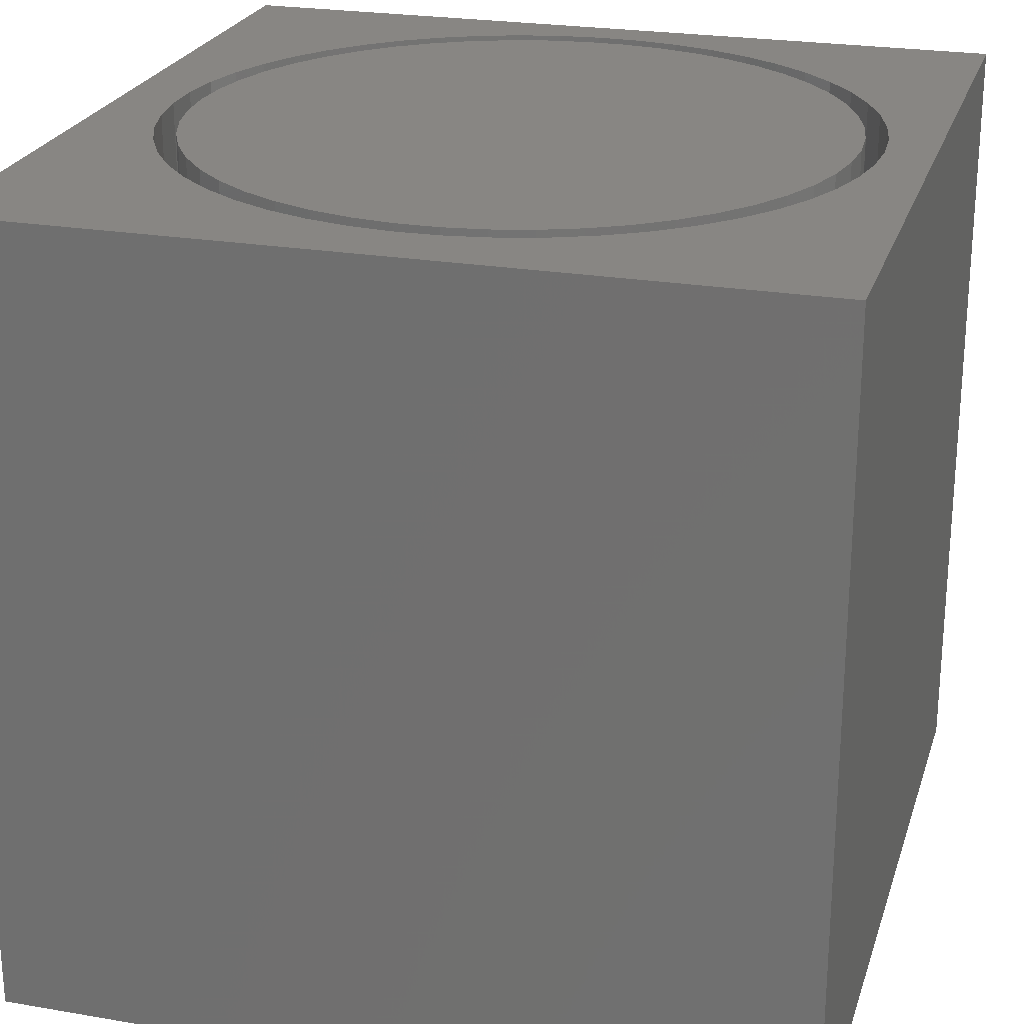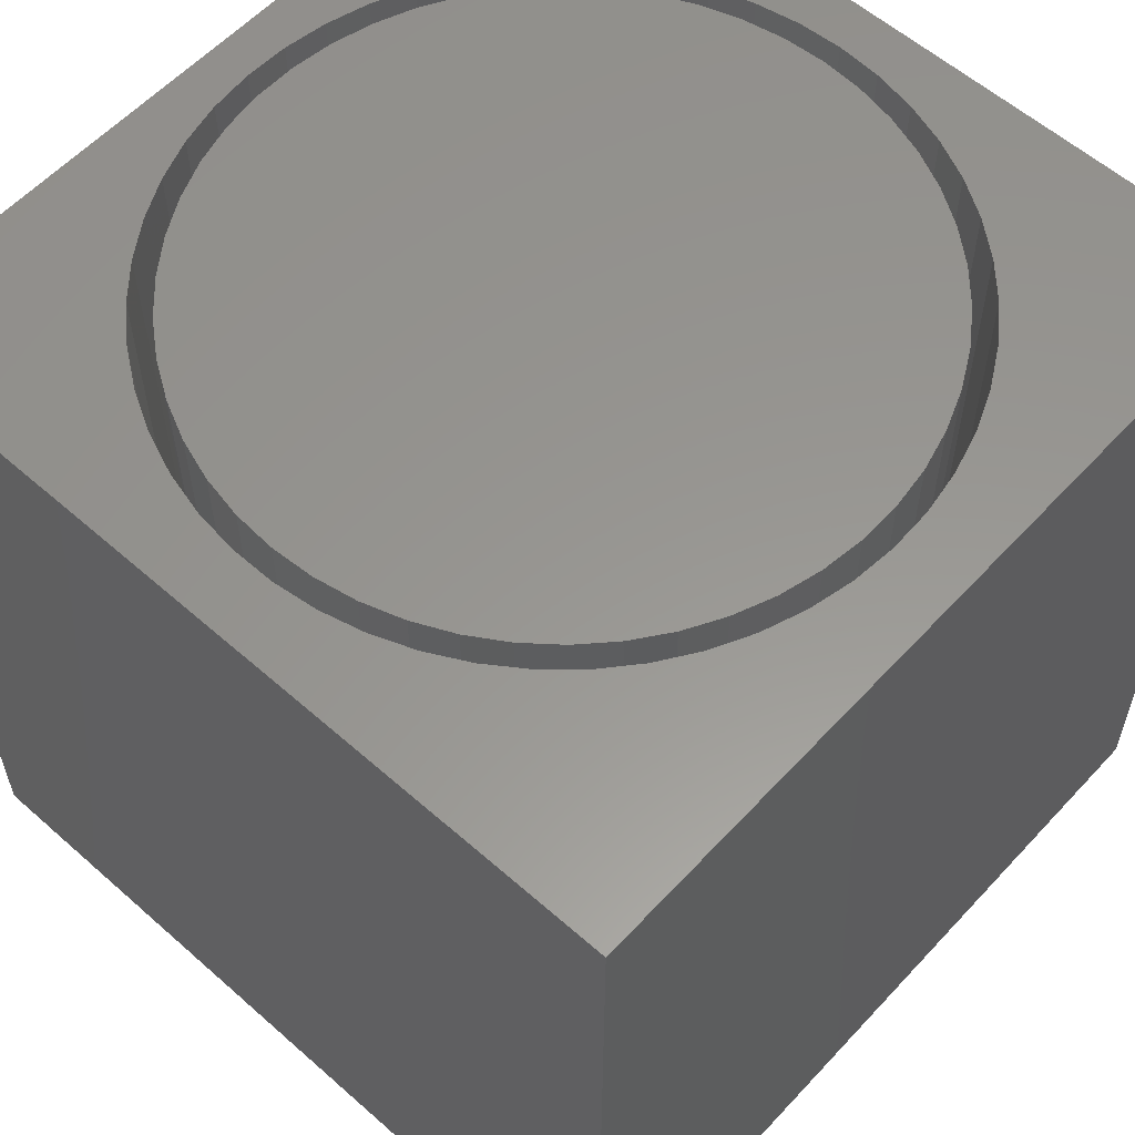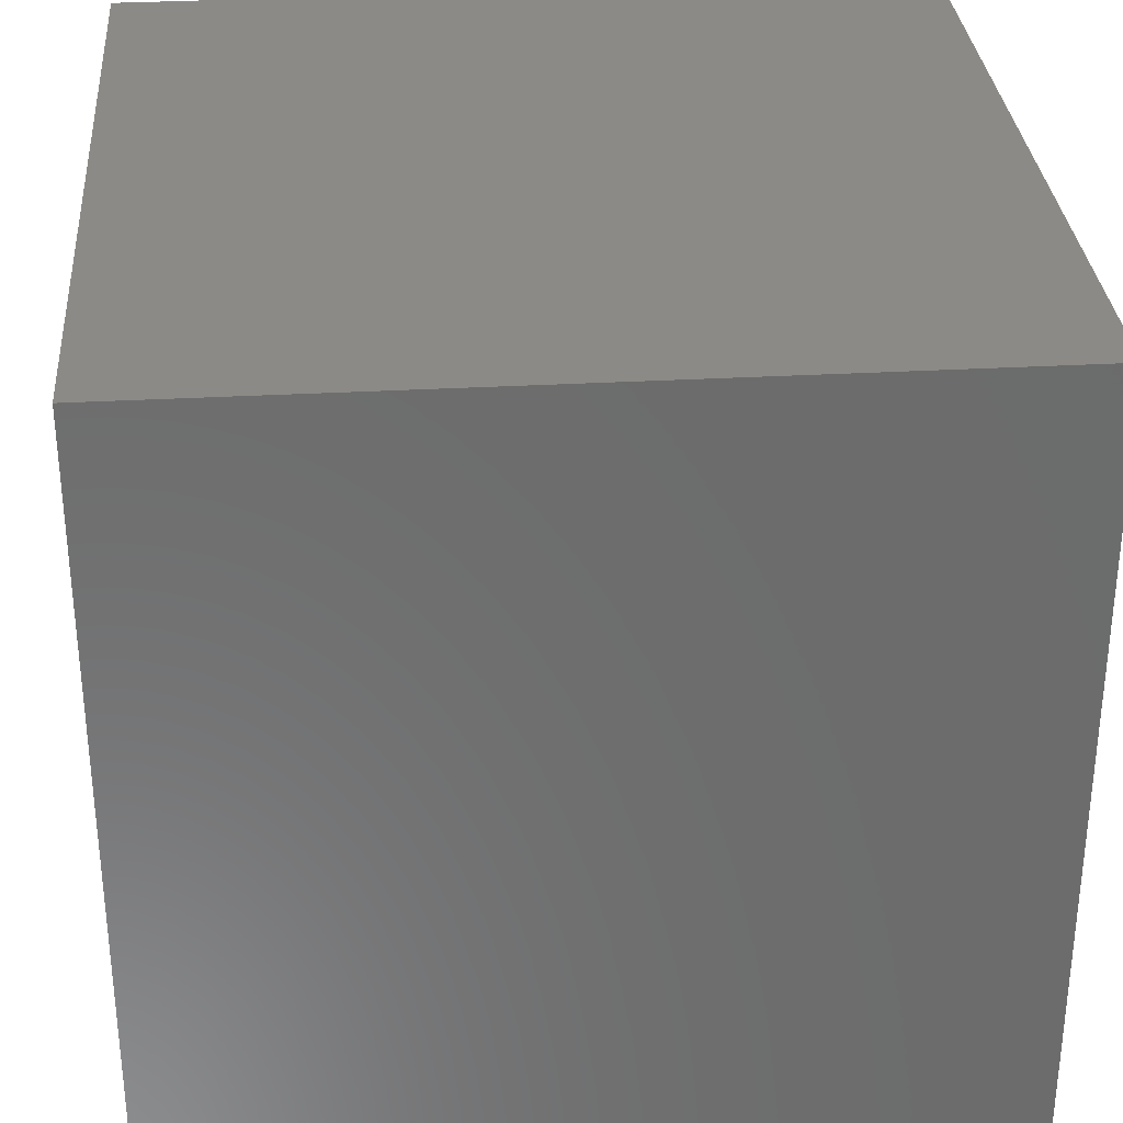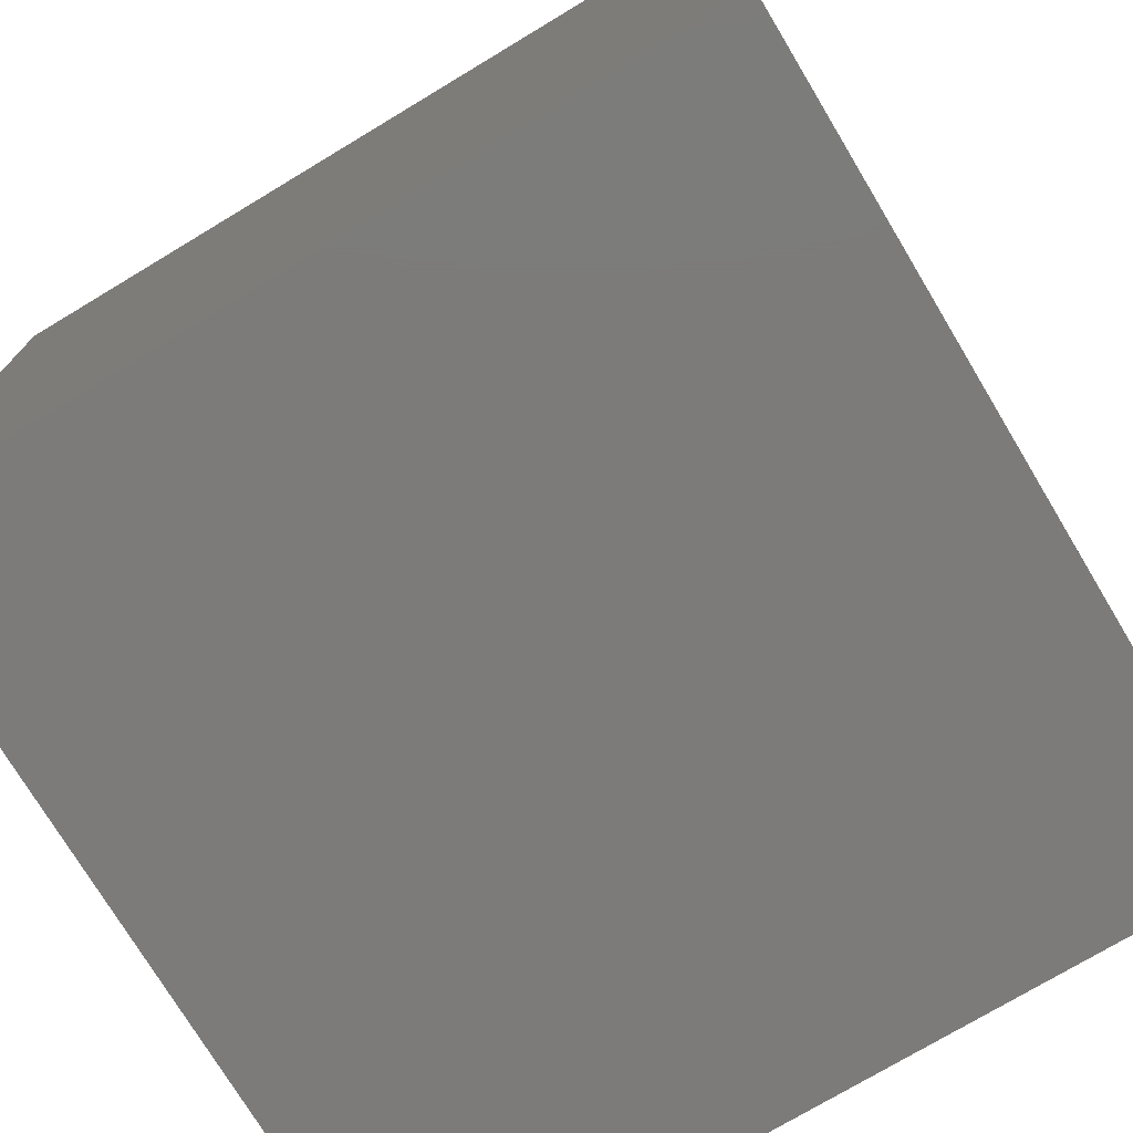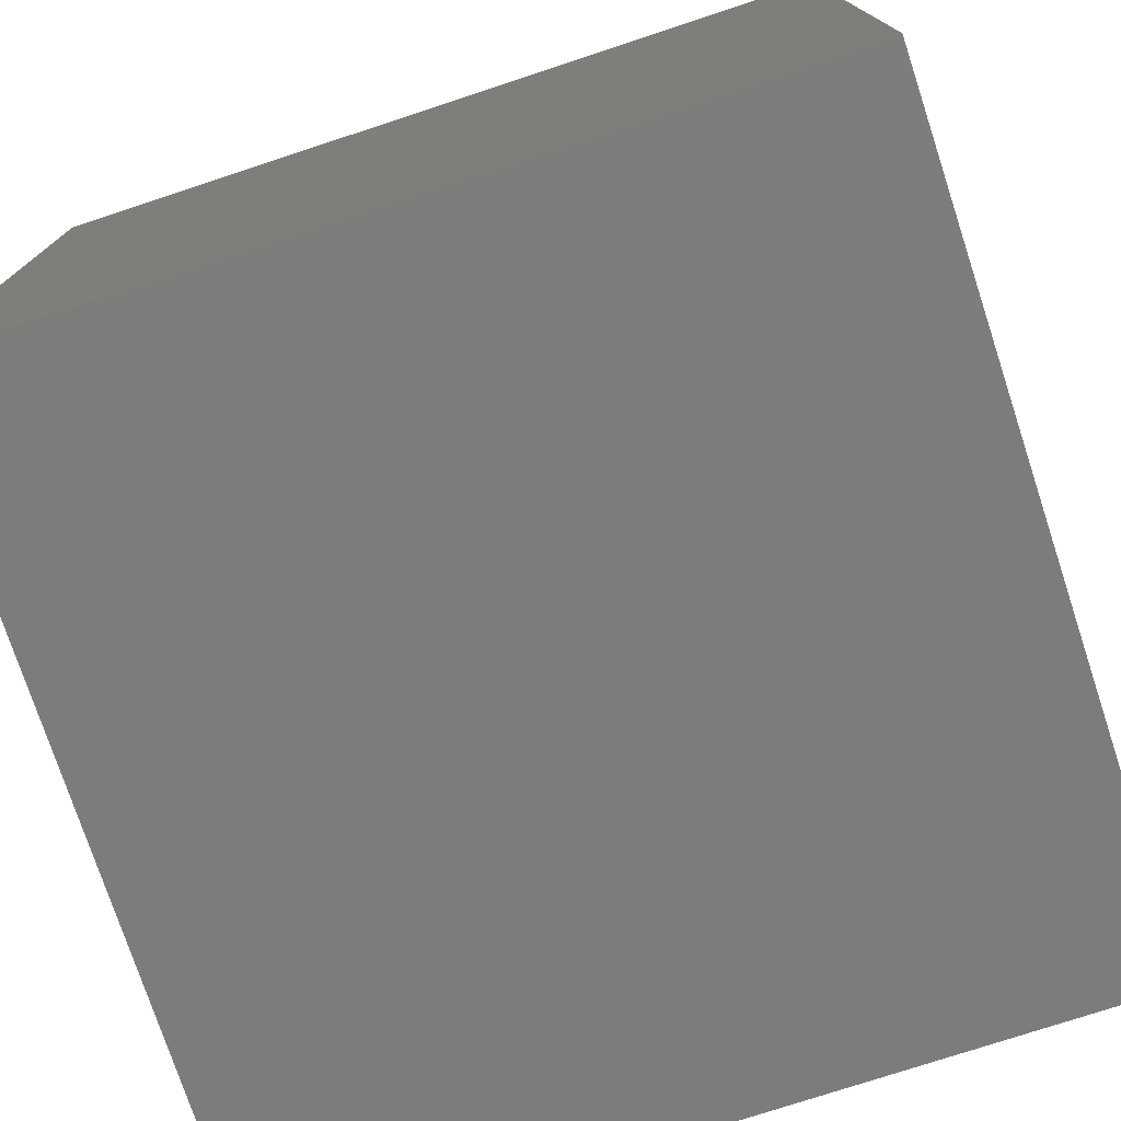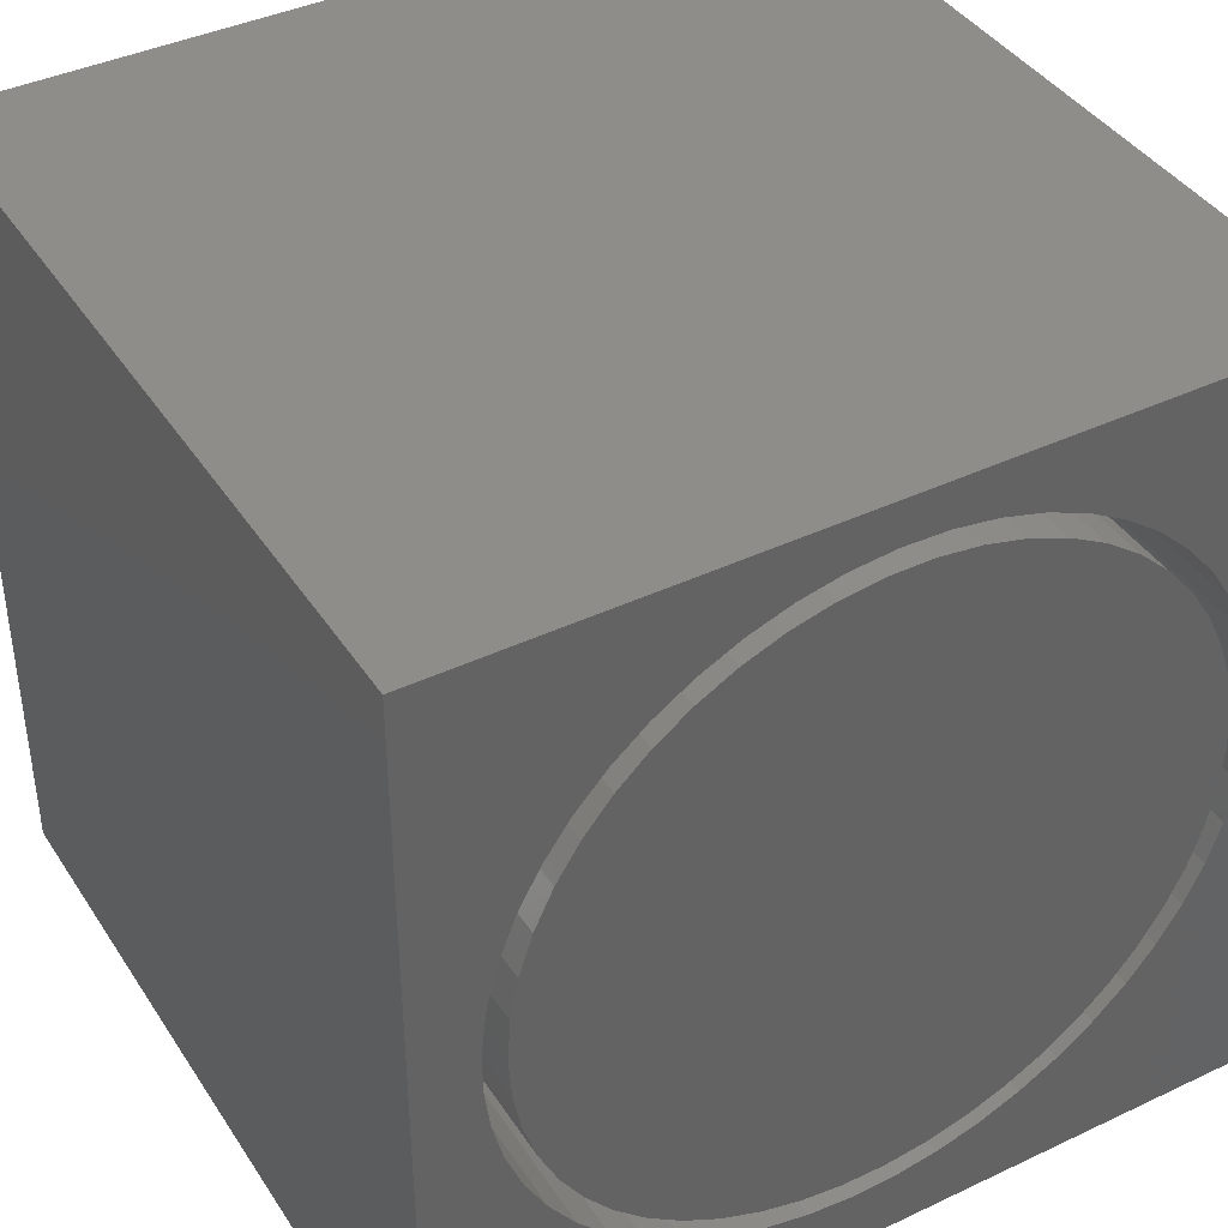
<metadata>
{"format":"stl","ext":"stl","renderer":"f3d","projection":"perspective","resolution":1024,"background":"white","views":[{"elev":24.0,"azim":15.9,"up":"+Z"},{"elev":58.3,"azim":-47.7,"up":"+Z"},{"elev":31.7,"azim":85.5,"up":"+Y"},{"elev":-74.7,"azim":31.0,"up":"+Z"},{"elev":-76.0,"azim":18.2,"up":"+Z"},{"elev":40.5,"azim":-30.1,"up":"+Y"}]}
</metadata>
<code>
# stl→obj: 210 verts, 416 faces
v 0 10 10
v 0 10 0
v 0 0 10
v 0 0 0
v 9.279 4.073 10
v 9.117 3.564 10
v 10 0 10
v 10 10 10
v 9.117 6.698 10
v 9.279 6.189 10
v 9.377 5.664 10
v 9.41 5.131 10
v 9.377 4.598 10
v 7.468 1.515 10
v 7.894 1.837 10
v 8.278 2.209 10
v 8.893 3.079 10
v 8.612 2.625 10
v 2.053 8.245 10
v 2.458 8.593 10
v 8.278 8.053 10
v 8.612 7.637 10
v 8.893 7.183 10
v 7.005 1.248 10
v 6.514 1.04 10
v 6 0.8941 10
v 5.472 0.8122 10
v 4.939 0.7958 10
v 4.407 0.8451 10
v 3.885 0.9593 10
v 3.381 1.137 10
v 2.903 1.375 10
v 2.903 8.888 10
v 3.381 9.126 10
v 3.885 9.303 10
v 2.458 1.67 10
v 2.053 2.017 10
v 1.693 2.412 10
v 1.384 2.848 10
v 1.132 3.318 10
v 0.9387 3.816 10
v 1.132 6.944 10
v 0.9387 6.446 10
v 0.8084 5.928 10
v 1.384 7.415 10
v 1.693 7.851 10
v 5.472 9.45 10
v 4.939 9.467 10
v 4.407 9.417 10
v 0.8084 4.334 10
v 0.7428 4.864 10
v 0.7428 5.398 10
v 6 9.368 10
v 6.514 9.222 10
v 7.005 9.014 10
v 7.468 8.747 10
v 7.894 8.425 10
v 10 10 0
v 10 0 0
v 9.377 4.598 4.816
v 9.41 5.131 4.816
v 9.377 5.664 4.816
v 9.279 6.189 4.816
v 9.117 6.698 4.816
v 8.893 7.183 4.816
v 8.612 7.637 4.816
v 8.278 8.053 4.816
v 7.894 8.425 4.816
v 7.468 8.747 4.816
v 7.005 9.014 4.816
v 6.514 9.222 4.816
v 6 9.368 4.816
v 5.472 9.45 4.816
v 4.939 9.467 4.816
v 4.407 9.417 4.816
v 3.885 9.303 4.816
v 3.381 9.126 4.816
v 2.903 8.888 4.816
v 2.458 8.593 4.816
v 2.053 8.245 4.816
v 1.693 7.851 4.816
v 1.384 7.415 4.816
v 1.132 6.944 4.816
v 0.9387 6.446 4.816
v 0.8084 5.928 4.816
v 0.7428 5.398 4.816
v 0.7428 4.864 4.816
v 0.8084 4.334 4.816
v 0.9387 3.816 4.816
v 1.132 3.318 4.816
v 1.384 2.848 4.816
v 1.693 2.412 4.816
v 2.053 2.017 4.816
v 2.458 1.67 4.816
v 2.903 1.375 4.816
v 3.381 1.137 4.816
v 3.885 0.9593 4.816
v 4.407 0.8451 4.816
v 4.939 0.7958 4.816
v 5.472 0.8122 4.816
v 6 0.8941 4.816
v 6.514 1.04 4.816
v 7.005 1.248 4.816
v 7.468 1.515 4.816
v 7.894 1.837 4.816
v 8.278 2.209 4.816
v 8.612 2.625 4.816
v 8.893 3.079 4.816
v 9.117 3.564 4.816
v 9.279 4.073 4.816
v 1.002 5.131 4.816
v 1.034 4.621 4.816
v 1.13 4.119 4.816
v 1.288 3.633 4.816
v 1.506 3.171 4.816
v 1.78 2.739 4.816
v 2.105 2.345 4.816
v 2.478 1.995 4.816
v 2.891 1.695 4.816
v 3.339 1.449 4.816
v 3.814 1.261 4.816
v 4.309 1.134 4.816
v 4.817 1.07 4.816
v 5.328 1.07 4.816
v 5.835 1.134 4.816
v 6.33 1.261 4.816
v 6.805 1.449 4.816
v 7.253 1.695 4.816
v 7.666 1.995 4.816
v 8.039 2.345 4.816
v 8.365 2.739 4.816
v 8.638 3.171 4.816
v 8.856 3.633 4.816
v 9.014 4.119 4.816
v 9.11 4.621 4.816
v 9.142 5.131 4.816
v 9.11 5.641 4.816
v 9.014 6.143 4.816
v 8.856 6.629 4.816
v 8.638 7.092 4.816
v 8.365 7.523 4.816
v 8.039 7.917 4.816
v 7.666 8.267 4.816
v 7.253 8.567 4.816
v 6.805 8.814 4.816
v 6.33 9.002 4.816
v 5.835 9.129 4.816
v 5.328 9.193 4.816
v 4.817 9.193 4.816
v 4.309 9.129 4.816
v 3.814 9.002 4.816
v 3.339 8.814 4.816
v 2.891 8.567 4.816
v 2.478 8.267 4.816
v 2.105 7.917 4.816
v 1.78 7.523 4.816
v 1.506 7.092 4.816
v 1.288 6.629 4.816
v 1.13 6.143 4.816
v 1.034 5.641 4.816
v 9.142 5.131 10
v 9.11 4.621 10
v 9.014 4.119 10
v 8.856 3.633 10
v 8.638 3.171 10
v 8.365 2.739 10
v 8.039 2.345 10
v 7.666 1.995 10
v 7.253 1.695 10
v 6.805 1.449 10
v 6.33 1.261 10
v 5.835 1.134 10
v 5.328 1.07 10
v 4.817 1.07 10
v 4.309 1.134 10
v 3.814 1.261 10
v 3.339 1.449 10
v 2.891 1.695 10
v 2.478 1.995 10
v 2.105 2.345 10
v 1.78 2.739 10
v 1.506 3.171 10
v 1.288 3.633 10
v 1.13 4.119 10
v 1.034 4.621 10
v 1.002 5.131 10
v 1.034 5.641 10
v 1.13 6.143 10
v 1.288 6.629 10
v 1.506 7.092 10
v 1.78 7.523 10
v 2.105 7.917 10
v 2.478 8.267 10
v 2.891 8.567 10
v 3.339 8.814 10
v 3.814 9.002 10
v 4.309 9.129 10
v 4.817 9.193 10
v 5.328 9.193 10
v 5.835 9.129 10
v 6.33 9.002 10
v 6.805 8.814 10
v 7.253 8.567 10
v 7.666 8.267 10
v 8.039 7.917 10
v 8.365 7.523 10
v 8.638 7.092 10
v 8.856 6.629 10
v 9.014 6.143 10
v 9.11 5.641 10
f 1 2 3
f 3 2 4
f 5 6 7
f 8 9 10
f 10 11 8
f 8 11 12
f 8 12 7
f 7 12 13
f 7 13 5
f 14 7 15
f 15 7 16
f 6 17 7
f 7 17 18
f 7 18 16
f 19 20 1
f 21 22 8
f 8 22 23
f 8 23 9
f 14 24 7
f 7 24 25
f 7 25 26
f 26 27 7
f 7 27 28
f 7 28 3
f 3 28 29
f 29 30 3
f 3 30 31
f 3 31 32
f 20 33 1
f 1 33 34
f 1 34 35
f 32 36 3
f 3 36 37
f 3 37 38
f 38 39 3
f 3 39 40
f 3 40 41
f 42 1 43
f 43 1 44
f 42 45 1
f 1 45 46
f 1 46 19
f 47 8 48
f 48 8 1
f 48 1 49
f 49 1 35
f 41 50 3
f 3 50 51
f 3 51 1
f 1 51 52
f 1 52 44
f 47 53 8
f 8 53 54
f 8 54 55
f 55 56 8
f 8 56 57
f 8 57 21
f 58 8 59
f 59 8 7
f 2 58 4
f 4 58 59
f 8 58 1
f 1 58 2
f 59 7 4
f 4 7 3
f 60 12 61
f 61 12 11
f 61 11 62
f 62 11 10
f 62 10 63
f 63 10 9
f 63 9 64
f 64 9 23
f 64 23 65
f 65 23 22
f 65 22 66
f 66 22 21
f 66 21 67
f 67 21 57
f 67 57 68
f 68 57 56
f 68 56 69
f 69 56 55
f 69 55 70
f 70 55 54
f 70 54 71
f 71 54 53
f 71 53 72
f 72 53 47
f 72 47 73
f 73 47 48
f 73 48 74
f 74 48 49
f 74 49 75
f 75 49 35
f 75 35 76
f 76 35 34
f 76 34 77
f 77 34 33
f 77 33 78
f 78 33 20
f 78 20 79
f 79 20 19
f 79 19 80
f 80 19 46
f 80 46 81
f 81 46 45
f 81 45 82
f 82 45 42
f 82 42 83
f 83 42 43
f 83 43 84
f 84 43 44
f 84 44 85
f 85 44 52
f 85 52 86
f 86 52 51
f 86 51 87
f 87 51 50
f 87 50 88
f 88 50 41
f 88 41 89
f 89 41 40
f 89 40 90
f 90 40 39
f 90 39 91
f 91 39 38
f 91 38 92
f 92 38 37
f 92 37 93
f 93 37 36
f 93 36 94
f 94 36 32
f 94 32 95
f 95 32 31
f 95 31 96
f 96 31 30
f 96 30 97
f 97 30 29
f 97 29 98
f 98 29 28
f 98 28 99
f 99 28 27
f 99 27 100
f 100 27 26
f 100 26 101
f 101 26 25
f 101 25 102
f 102 25 24
f 102 24 103
f 103 24 14
f 103 14 104
f 104 14 15
f 104 15 105
f 105 15 16
f 105 16 106
f 106 16 18
f 106 18 107
f 107 18 17
f 107 17 108
f 108 17 6
f 108 6 109
f 109 6 5
f 109 5 110
f 110 5 13
f 110 13 60
f 60 13 12
f 85 86 111
f 111 86 87
f 111 87 112
f 112 87 88
f 112 88 113
f 113 88 89
f 113 89 114
f 114 89 90
f 114 90 115
f 115 90 91
f 115 91 116
f 116 91 92
f 116 92 117
f 117 92 93
f 117 93 118
f 118 93 94
f 118 94 119
f 119 94 95
f 119 95 120
f 120 95 96
f 120 96 121
f 121 96 97
f 121 97 122
f 122 97 98
f 122 98 123
f 123 98 99
f 123 99 124
f 124 99 100
f 124 100 125
f 125 100 101
f 125 101 126
f 126 101 102
f 126 102 127
f 127 102 103
f 127 103 128
f 128 103 104
f 128 104 129
f 129 104 105
f 129 105 130
f 130 105 106
f 130 106 131
f 131 106 107
f 131 107 132
f 132 107 108
f 132 108 133
f 133 108 109
f 133 109 134
f 134 109 110
f 134 110 135
f 135 110 60
f 135 60 136
f 136 60 61
f 136 61 137
f 137 61 62
f 137 62 138
f 138 62 63
f 138 63 139
f 139 63 64
f 139 64 140
f 140 64 65
f 140 65 141
f 141 65 66
f 141 66 142
f 142 66 67
f 142 67 143
f 143 67 68
f 143 68 144
f 144 68 69
f 144 69 145
f 145 69 70
f 145 70 146
f 146 70 71
f 146 71 147
f 147 71 72
f 147 72 148
f 148 72 73
f 148 73 149
f 149 73 74
f 149 74 150
f 150 74 75
f 150 75 151
f 151 75 76
f 151 76 152
f 152 76 77
f 152 77 153
f 153 77 78
f 153 78 154
f 154 78 79
f 154 79 155
f 155 79 80
f 155 80 156
f 156 80 81
f 156 81 157
f 157 81 82
f 157 82 158
f 158 82 83
f 158 83 159
f 159 83 84
f 159 84 160
f 160 84 85
f 160 85 111
f 137 161 136
f 136 161 162
f 136 162 135
f 135 162 163
f 135 163 134
f 134 163 164
f 134 164 133
f 133 164 165
f 133 165 132
f 132 165 166
f 132 166 131
f 131 166 167
f 131 167 130
f 130 167 168
f 130 168 129
f 129 168 169
f 129 169 128
f 128 169 170
f 128 170 127
f 127 170 171
f 127 171 126
f 126 171 172
f 126 172 125
f 125 172 173
f 125 173 124
f 124 173 174
f 124 174 123
f 123 174 175
f 123 175 122
f 122 175 176
f 122 176 121
f 121 176 177
f 121 177 120
f 120 177 178
f 120 178 119
f 119 178 179
f 119 179 118
f 118 179 180
f 118 180 117
f 117 180 181
f 117 181 116
f 116 181 182
f 116 182 115
f 115 182 183
f 115 183 114
f 114 183 184
f 114 184 113
f 113 184 185
f 113 185 112
f 112 185 186
f 112 186 111
f 111 186 187
f 111 187 160
f 160 187 188
f 160 188 159
f 159 188 189
f 159 189 158
f 158 189 190
f 158 190 157
f 157 190 191
f 157 191 156
f 156 191 192
f 156 192 155
f 155 192 193
f 155 193 154
f 154 193 194
f 154 194 153
f 153 194 195
f 153 195 152
f 152 195 196
f 152 196 151
f 151 196 197
f 151 197 150
f 150 197 198
f 150 198 149
f 149 198 199
f 149 199 148
f 148 199 200
f 148 200 147
f 147 200 201
f 147 201 146
f 146 201 202
f 146 202 145
f 145 202 203
f 145 203 144
f 144 203 204
f 144 204 143
f 143 204 205
f 143 205 142
f 142 205 206
f 142 206 141
f 141 206 207
f 141 207 140
f 140 207 208
f 140 208 139
f 139 208 209
f 139 209 138
f 138 209 210
f 138 210 137
f 137 210 161
f 182 181 161
f 176 175 169
f 161 186 185
f 176 169 177
f 185 184 161
f 161 184 183
f 161 183 182
f 170 169 171
f 171 169 172
f 168 167 179
f 179 167 166
f 181 180 161
f 161 180 179
f 161 179 162
f 162 179 163
f 208 207 196
f 196 207 206
f 196 206 205
f 200 199 205
f 208 196 209
f 209 196 195
f 209 195 194
f 194 193 209
f 209 193 192
f 209 192 191
f 168 179 169
f 169 179 178
f 169 178 177
f 175 174 169
f 169 174 173
f 169 173 172
f 166 165 179
f 179 165 164
f 179 164 163
f 204 203 202
f 161 210 186
f 186 210 209
f 186 209 187
f 187 209 188
f 199 198 205
f 205 198 197
f 205 197 196
f 191 190 209
f 209 190 189
f 209 189 188
f 204 202 205
f 205 202 201
f 205 201 200

</code>
